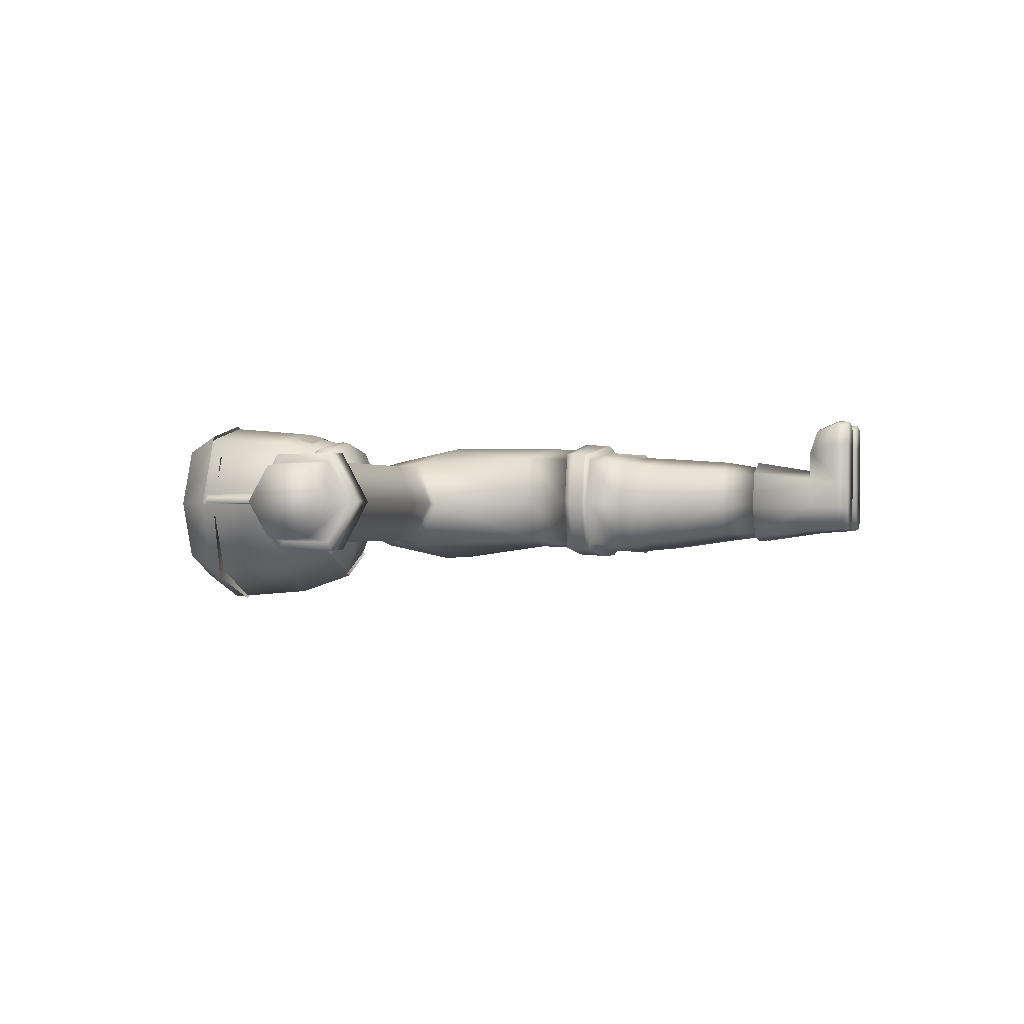
<metadata>
{"format":"obj","ext":"obj","renderer":"f3d","projection":"perspective","resolution":1024,"background":"white","views":[{"elev":-0.3,"azim":-75.5,"up":"+Z"}]}
</metadata>
<code>
o CharacterLD44
v 1.453 23.74 3.237
v 1.997 27.34 2.416
v 0 27.34 2.648
v 0 23.74 3.411
v 1.872 23.74 -3.163
v 1.997 27.34 -2.392
v 4.936 27.34 -1.915
v 4.724 24.86 -2.365
v 4.628 23.74 0.0308
v 4.166 18.36 0.3605
v 3.833 18.36 -1.983
v 1.679 15.8 -2.529
v 1.685 18.36 -2.396
v 4.036 15.97 -2.141
v 1.021 15.78 3.088
v 0.7075 17.54 3.245
v 0 17.45 3.35
v 0 15.75 3.218
v 6.394 26.92 -1.681
v 5.584 24.89 -2.078
v 0 27.35 2.023
v 1.619 27.34 1.899
v 1.472 28.61 1.585
v 0 28.61 1.687
v 4.936 28.13 0.0308
v 3.29 28.13 0.02027
v 3.833 18.36 2.714
v 4.714 24.74 2.449
v 0 18.36 -2.252
v 0 23.74 -3.011
v 4.036 15.97 2.589
v 0 15.75 -2.482
v 0 27.34 -2.247
v 4.936 27.34 1.976
v 0.3406 10.86 -0.8829
v 0 10.86 -0.8368
v 0 12.15 -2.798
v 1.67 12.27 -2.711
v 2.648 28.06 0.02451
v 2.316 28.61 0.04909
v 6.597 27.59 0.0316
v 4.665 14.73 0.1472
v 4.936 12.75 0.0308
v 4.316 12.66 -2.359
v 4.146 14.67 -2.226
v 1.572 12.25 2.755
v 0 12.15 2.94
v 0 10.93 1.125
v 0.3406 10.93 1.052
v 1.848 11.38 -2.63
v 4.132 11.57 -2.217
v 3.947 10.48 -2.074
v 2.026 10.48 -2.549
v 4.884 11.62 0.01291
v 4.831 10.48 -0.00498
v 1.838 11.37 2.705
v 0.4441 10.7 1.148
v 0.5476 10.48 1.244
v 2.104 10.48 2.656
v 4.163 11.57 2.258
v 4.01 10.48 2.1
v 0.4266 10.67 -0.9778
v 0.5125 10.48 -1.073
v 2.364 2.087 3.253
v 0.7792 2.087 2.6
v 0.9626 1.729 3.762
v 2.346 1.729 4.243
v 3.724 0.6151 -1.408
v 4.412 0.6151 -0.1547
v 4.217 0.01744 -0.176
v 3.595 0.01744 -1.369
v 4.07 2.087 2.922
v 3.839 1.729 4.053
v 1.047 0.6151 -0.4924
v 2.104 0.6151 -1.544
v 2.171 0.01744 -1.479
v 1.26 0.01744 -0.4589
v 0.7898 0.6151 0.9699
v 0.9456 0.01744 0.9384
v 4.325 0.6151 1.241
v 4.215 0.01744 1.165
v 20.49 23.59 0.05644
v 20.54 24.71 -2.002
v 23.08 24.81 -1.767
v 23.08 23.78 0.05846
v 20.54 24.73 2.099
v 23.08 24.84 1.864
v 5.215 23.97 0.0316
v 5.543 24.79 2.161
v 6.394 26.92 1.744
v 23.08 27.97 0.01926
v 23.08 26.91 -1.787
v 23.08 26.94 1.845
v 20.67 27.02 -1.96
v 20.7 28.13 0.01918
v 20.67 27.05 2.017
v 18.96 23.63 0.05395
v 19.05 24.73 -2.01
v 18.87 24.49 -2.45
v 18.76 23.15 0.05735
v 20.84 27.3 2.442
v 20.68 24.48 2.542
v 19.29 28.08 0.02042
v 19.24 27.04 1.99
v 19.11 27.29 2.409
v 19.16 28.55 0.01661
v 20.69 24.46 -2.44
v 20.84 27.26 -2.389
v 19.24 27.01 -1.932
v 19.11 27.25 -2.355
v 20.88 28.62 0.0151
v 0 27.34 -1.73
v 1.651 27.34 -1.808
v 3.624 33.58 -3.568
v 0 33.58 -5.087
v 0 37.89 -5.435
v 3.678 37.89 -3.81
v 1.498 28.61 -1.453
v 0 28.61 -1.389
v 3.927 6.967 1.936
v 4.674 6.967 0.1329
v 0.7416 6.967 -0.7816
v 0.7735 6.967 1.203
v 3.87 6.967 -1.639
v 2.119 6.967 -2.046
v 2.191 6.967 2.412
v 3.991 5.209 1.578
v 4.589 5.209 -0.05931
v 0.801 5.209 -0.6419
v 0.9535 5.209 1.11
v 3.717 5.209 -1.58
v 2.031 5.209 -1.839
v 2.373 5.209 2.098
v 1.943 5.209 -2.108
v 0.5412 5.209 -0.7431
v 3.866 5.209 -1.813
v 0.715 5.209 1.255
v 4.179 5.209 1.787
v 4.86 5.209 -0.0789
v 3.962 0.6151 4.526
v 2.393 0.6151 4.711
v 2.445 0.01744 4.647
v 3.878 0.01744 4.465
v 0.8829 0.6151 4.286
v 1.036 0.01744 4.258
v 0.683 0.6151 2.956
v 0.8491 0.01744 3.184
v 4.218 0.6151 3.213
v 4.173 2.087 1.358
v 2.462 2.087 1.866
v 0.8824 2.087 1.019
v 4.118 0.01744 3.399
v 4.385 2.087 -0.1214
v 0.9953 2.087 -0.5445
v 2.089 2.087 -1.647
v 3.72 2.087 -1.469
v 2.334 5.209 2.381
v 4.49 16 0.2219
v 4.146 14.67 2.521
v 4.978 14.73 0.137
v 4.39 14.67 2.824
v 1.551 15.79 3.378
v 4.266 15.97 2.901
v 1.675 14.42 -2.6
v 0 14.34 -2.606
v 0 14.34 -2.979
v 1.594 14.42 -2.973
v 1.598 15.8 -2.892
v 0 15.75 -2.839
v 1.612 14.41 2.91
v 1.522 14.41 3.265
v 4.78 16 0.2216
v 0 15.43 -2.871
v 1.597 15.48 -2.911
v 4.295 15.67 2.883
v 1.544 15.48 3.352
v 0 15.75 3.613
v 0 15.43 3.585
v 4.266 15.97 -2.453
v 4.295 15.67 -2.476
v 4.365 14.93 2.839
v 4.938 14.99 0.1539
v 4.39 14.67 -2.55
v 4.365 14.93 -2.531
v 0 14.34 3.109
v 0 14.34 3.49
v 1.781 40.5 0.1197
v 1.259 40.5 -1.139
v 0 40.5 -1.661
v 0 40.5 0.2139
v 1.259 40.5 1.379
v 0 40.5 1.9
v 3.624 33.58 3.766
v 5.143 33.58 0.09896
v 5.302 37.89 0.1105
v 3.678 37.89 4.032
v 0 33.58 4.424
v 0 37.89 4.795
v 1.308 29.57 1.395
v 0 29.57 1.616
v 1.85 29.57 0.08695
v 1.308 29.57 -1.221
v 0 29.57 -1.442
v 2.832 39.65 3.144
v 4.086 39.65 0.116
v 2.832 39.65 -2.912
v 0 39.64 -4.179
v 3.016 30.8 -2.901
v 0 30.8 -4.14
v 4.255 30.8 0.09064
v 3.016 30.8 3.082
v 0 30.8 3.687
v 0 39.64 3.777
v 8.576 24.85 -2.063
v 8.269 23.89 0.03657
v 11.57 24.82 -2.048
v 11.32 23.82 0.04154
v 14.56 24.78 -2.032
v 14.38 23.74 0.0465
v 17.55 24.75 -2.017
v 17.43 23.67 0.05147
v 8.542 24.78 2.149
v 11.54 24.77 2.136
v 14.54 24.75 2.124
v 17.54 24.74 2.112
v 9.249 26.94 -1.737
v 12.1 26.96 -1.793
v 14.96 26.98 -1.848
v 17.81 27 -1.904
v 9.249 26.94 1.799
v 9.417 27.7 0.02912
v 12.1 26.97 1.853
v 12.24 27.8 0.02663
v 14.96 27 1.908
v 15.06 27.91 0.02415
v 17.81 27.02 1.962
v 17.88 28.02 0.02166
v 4.825 15.71 0.2021
v 1.594 14.7 -2.957
v 1.528 14.69 3.288
v 0 14.62 3.515
v 0 14.62 -2.951
v 19.04 24.73 2.105
v 18.86 24.49 2.55
v 20.62 23.1 0.06037
v 4.316 12.66 2.415
v -1.453 23.74 3.237
v -1.997 27.34 2.416
v -1.872 23.74 -3.163
v -4.724 24.86 -2.365
v -4.936 27.34 -1.915
v -1.997 27.34 -2.392
v -4.628 23.74 0.0308
v -3.833 18.36 -1.983
v -4.166 18.36 0.3605
v -1.679 15.8 -2.529
v -4.036 15.97 -2.141
v -1.685 18.36 -2.396
v -1.021 15.78 3.088
v -0.7075 17.54 3.245
v -5.584 24.89 -2.078
v -6.394 26.92 -1.681
v -1.472 28.61 1.585
v -1.619 27.34 1.899
v -4.936 28.13 0.0308
v -3.29 28.13 0.02027
v -3.833 18.36 2.714
v -4.714 24.74 2.449
v -4.036 15.97 2.589
v -4.936 27.34 1.976
v -0.3406 10.86 -0.8829
v -1.67 12.27 -2.711
v -2.316 28.61 0.04909
v -2.648 28.06 0.02451
v -6.597 27.59 0.0316
v -4.665 14.73 0.1472
v -4.146 14.67 -2.226
v -4.316 12.66 -2.359
v -4.936 12.75 0.0308
v -1.572 12.25 2.755
v -0.3406 10.93 1.052
v -1.848 11.38 -2.63
v -2.026 10.48 -2.549
v -3.947 10.48 -2.074
v -4.132 11.57 -2.217
v -4.831 10.48 -0.00498
v -4.884 11.62 0.01291
v -1.838 11.37 2.705
v -2.104 10.48 2.656
v -0.5476 10.48 1.244
v -0.4441 10.7 1.148
v -4.01 10.48 2.1
v -4.163 11.57 2.258
v -0.4266 10.67 -0.9778
v -0.5125 10.48 -1.073
v -2.364 2.087 3.253
v -2.346 1.729 4.243
v -0.9626 1.729 3.762
v -0.7792 2.087 2.6
v -3.724 0.6151 -1.408
v -3.595 0.01744 -1.369
v -4.217 0.01744 -0.176
v -4.412 0.6151 -0.1547
v -4.07 2.087 2.922
v -3.839 1.729 4.053
v -1.047 0.6151 -0.4924
v -1.26 0.01744 -0.4589
v -2.171 0.01744 -1.479
v -2.104 0.6151 -1.544
v -0.7898 0.6151 0.9699
v -0.9456 0.01744 0.9384
v -4.215 0.01744 1.165
v -4.325 0.6151 1.241
v -20.49 23.59 0.05644
v -23.08 23.78 0.05846
v -23.08 24.81 -1.767
v -20.54 24.71 -2.002
v -20.54 24.73 2.099
v -23.08 24.84 1.864
v -5.543 24.79 2.161
v -5.215 23.97 0.0316
v -6.394 26.92 1.744
v -23.08 27.97 0.01926
v -23.08 26.91 -1.787
v -23.08 26.94 1.845
v -20.67 27.02 -1.96
v -20.7 28.13 0.01918
v -20.67 27.05 2.017
v -18.96 23.63 0.05395
v -18.76 23.15 0.05735
v -18.87 24.49 -2.45
v -19.05 24.73 -2.01
v -20.68 24.48 2.542
v -20.84 27.3 2.442
v -19.29 28.08 0.02042
v -19.16 28.55 0.01661
v -19.11 27.29 2.409
v -19.24 27.04 1.99
v -20.84 27.26 -2.389
v -20.69 24.46 -2.44
v -19.11 27.25 -2.355
v -19.24 27.01 -1.932
v -20.88 28.62 0.0151
v -1.651 27.34 -1.808
v -3.624 33.58 -3.568
v -3.678 37.89 -3.81
v -1.498 28.61 -1.453
v -4.674 6.967 0.1329
v -3.927 6.967 1.936
v -0.7735 6.967 1.203
v -0.7416 6.967 -0.7816
v -2.119 6.967 -2.046
v -3.87 6.967 -1.639
v -2.191 6.967 2.412
v -4.589 5.209 -0.05931
v -3.991 5.209 1.578
v -0.9535 5.209 1.11
v -0.801 5.209 -0.6419
v -2.031 5.209 -1.839
v -3.717 5.209 -1.58
v -2.373 5.209 2.098
v -0.5412 5.209 -0.7431
v -1.943 5.209 -2.108
v -3.866 5.209 -1.813
v -0.715 5.209 1.255
v -4.86 5.209 -0.0789
v -4.179 5.209 1.787
v -3.962 0.6151 4.526
v -3.878 0.01744 4.465
v -2.445 0.01744 4.647
v -2.393 0.6151 4.711
v -1.036 0.01744 4.258
v -0.8829 0.6151 4.286
v -0.683 0.6151 2.956
v -0.8491 0.01744 3.184
v -4.218 0.6151 3.213
v -4.173 2.087 1.358
v -2.462 2.087 1.866
v -0.8824 2.087 1.019
v -4.118 0.01744 3.399
v -4.385 2.087 -0.1214
v -0.9953 2.087 -0.5445
v -2.089 2.087 -1.647
v -3.72 2.087 -1.469
v -2.334 5.209 2.381
v -4.49 16 0.2219
v -4.146 14.67 2.521
v -4.39 14.67 2.824
v -4.978 14.73 0.137
v -4.266 15.97 2.901
v -1.551 15.79 3.378
v -1.675 14.42 -2.6
v -1.594 14.42 -2.973
v -1.598 15.8 -2.892
v -1.612 14.41 2.91
v -1.522 14.41 3.265
v -4.78 16 0.2216
v -1.597 15.48 -2.911
v -4.295 15.67 2.883
v -1.544 15.48 3.352
v -4.295 15.67 -2.476
v -4.266 15.97 -2.453
v -4.365 14.93 2.839
v -4.938 14.99 0.1539
v -4.365 14.93 -2.531
v -4.39 14.67 -2.55
v -1.781 40.5 0.1197
v -1.259 40.5 -1.139
v -1.259 40.5 1.379
v -3.624 33.58 3.766
v -3.678 37.89 4.032
v -5.302 37.89 0.1105
v -5.143 33.58 0.09896
v -1.308 29.57 1.395
v -1.85 29.57 0.08695
v -1.308 29.57 -1.221
v -2.832 39.65 3.144
v -4.086 39.65 0.116
v -2.832 39.65 -2.912
v -3.016 30.8 -2.901
v -4.255 30.8 0.09064
v -3.016 30.8 3.082
v -8.269 23.89 0.03657
v -8.576 24.85 -2.063
v -11.32 23.82 0.04154
v -11.57 24.82 -2.048
v -14.38 23.74 0.0465
v -14.56 24.78 -2.032
v -17.43 23.67 0.05147
v -17.55 24.75 -2.017
v -8.542 24.78 2.149
v -11.54 24.77 2.136
v -14.54 24.75 2.124
v -17.54 24.74 2.112
v -9.249 26.94 -1.737
v -12.1 26.96 -1.793
v -14.96 26.98 -1.848
v -17.81 27 -1.904
v -9.417 27.7 0.02912
v -9.249 26.94 1.799
v -12.24 27.8 0.02663
v -12.1 26.97 1.853
v -15.06 27.91 0.02415
v -14.96 27 1.908
v -17.88 28.02 0.02166
v -17.81 27.02 1.962
v -4.825 15.71 0.2021
v -1.594 14.7 -2.957
v -1.528 14.69 3.288
v -19.04 24.73 2.105
v -18.86 24.49 2.55
v -20.62 23.1 0.06037
v -4.316 12.66 2.415
v 3.715 33.56 -3.681
v 0 33.56 -5.248
v 0 38.01 -5.606
v 3.77 38 -3.931
v 1.813 40.69 0.1235
v 1.275 40.69 -1.175
v 0 40.69 -1.713
v 0 40.69 0.2207
v 1.275 40.69 1.422
v 0 40.69 1.961
v 2.897 39.81 3.243
v 4.191 39.81 0.1197
v 2.897 39.81 -3.004
v 0 39.81 -4.311
v 5.282 33.56 0.1022
v 5.445 38 0.1141
v 3.087 30.69 -2.993
v 0 30.69 -4.271
v 0 39.81 3.896
v 0 38.01 4.947
v 3.77 38 4.159
v 0 32.27 4.148
v 2.201 32.27 3.734
v 1.991 33.21 4.035
v 0 33.21 4.397
v 3.034 30.62 3.268
v 5.321 33.54 0.159
v 5.08 33.54 0.7402
v 3.188 31.32 3.441
v 0 30.62 3.793
v 0 31.08 3.915
v 0 29.55 1.995
v 1.552 29.55 1.804
v 2.137 29.28 0.3418
v 5.285 37.69 0.626
v 5.474 37.69 0.1701
v 3.223 31.59 3.314
v 0 31.3 3.865
v 4.295 30.77 0.09154
v 5.192 33.57 0.09994
v 4.949 33.57 0.6874
v 0 29.52 1.631
v 1.32 29.52 1.409
v 5.352 37.93 0.1116
v 5.164 37.93 0.5675
v 1.867 29.52 0.08782
v -3.715 33.56 -3.681
v -3.77 38 -3.931
v -1.813 40.69 0.1235
v -1.275 40.69 -1.175
v -1.275 40.69 1.422
v -2.897 39.81 3.243
v -4.191 39.81 0.1197
v -2.897 39.81 -3.004
v -5.282 33.56 0.1022
v -5.445 38 0.1141
v -3.087 30.69 -2.993
v -3.77 38 4.159
v -1.991 33.21 4.035
v -2.201 32.27 3.734
v -3.034 30.62 3.268
v -3.188 31.32 3.441
v -5.08 33.54 0.7402
v -5.321 33.54 0.159
v -4.565 30.52 0.3455
v -1.552 29.55 1.804
v -2.137 29.28 0.3418
v -5.285 37.69 0.626
v -5.474 37.69 0.1701
v -3.223 31.59 3.314
v -4.295 30.77 0.09154
v -5.192 33.57 0.09994
v -4.949 33.57 0.6874
v -1.32 29.52 1.409
v -5.352 37.93 0.1116
v -5.164 37.93 0.5675
v -1.867 29.52 0.08782
v 4.353 37.34 -4.291
v 0 37.34 -5.721
v 0 33.64 -5.248
v 4.355 37.34 2.875
v 5.248 37.34 -0.7004
v 0 37.34 4.288
v 0 37.34 -0.8563
v -4.353 37.34 -4.291
v -5.248 37.34 -0.7004
v -4.355 37.34 2.875
f 1 2 3 4
f 5 6 7 8
f 9 10 11 8
f 12 13 11 14
f 15 16 17 18
f 8 7 19 20
f 13 5 8 11
f 16 1 4 17
f 21 22 23 24
f 25 7 6 26
f 27 28 1 16
f 29 30 5 13
f 31 27 16 15
f 32 29 13 12
f 30 33 6 5
f 28 34 2 1
f 35 36 37 38
f 34 25 26 2
f 22 39 40 23
f 7 25 41 19
f 28 27 10 9
f 42 43 44 45
f 46 47 48 49
f 49 48 36 35
f 50 51 52 53
f 51 54 55 52
f 56 57 58 59
f 54 60 61 55
f 62 50 53 63
f 60 56 59 61
f 57 62 63 58
f 64 65 66 67
f 68 69 70 71
f 72 64 67 73
f 74 75 76 77
f 75 68 71 76
f 78 74 77 79
f 69 80 81 70
f 82 83 84 85
f 86 82 85 87
f 28 9 88 89
f 34 28 89 90
f 25 34 90 41
f 9 8 20 88
f 91 85 84 92
f 93 87 85 91
f 83 94 92 84
f 95 96 93 91
f 94 95 91 92
f 96 86 87 93
f 97 98 99 100
f 86 96 101 102
f 103 104 105 106
f 94 83 107 108
f 98 109 110 99
f 96 95 111 101
f 22 21 3 2
f 112 113 6 33
f 39 22 2 26
f 113 39 26 6
f 114 115 116 117
f 39 113 118 40
f 113 112 119 118
f 55 61 120 121
f 58 63 122 123
f 53 52 124 125
f 63 53 125 122
f 59 58 123 126
f 52 55 121 124
f 61 59 126 120
f 121 120 127 128
f 123 122 129 130
f 125 124 131 132
f 122 125 132 129
f 126 123 130 133
f 124 121 128 131
f 120 126 133 127
f 129 132 134 135
f 132 131 136 134
f 130 129 135 137
f 128 127 138 139
f 140 141 142 143
f 141 144 145 142
f 146 147 145 144
f 148 72 73 140
f 80 149 72 148
f 78 79 147 146
f 149 150 64 72
f 150 151 65 64
f 151 78 146 65
f 81 80 148 152
f 152 148 140 143
f 65 146 144 66
f 67 66 144 141
f 73 67 141 140
f 153 149 80 69
f 151 154 74 78
f 155 156 68 75
f 154 155 75 74
f 156 153 69 68
f 139 138 149 153
f 137 135 154 151
f 134 136 156 155
f 135 134 155 154
f 157 137 151 150
f 136 139 153 156
f 138 157 150 149
f 133 130 137 157
f 131 128 139 136
f 127 133 157 138
f 71 70 77 76
f 70 81 79 77
f 152 147 79 81
f 145 147 142
f 143 142 152
f 152 142 147
f 27 31 158 10
f 159 42 160 161
f 31 15 162 163
f 164 165 166 167
f 32 12 168 169
f 10 158 14 11
f 170 159 161 171
f 158 31 163 172
f 173 169 168 174
f 175 163 162 176
f 176 162 177 178
f 174 168 179 180
f 181 161 160 182
f 182 160 183 184
f 15 18 177 162
f 42 45 183 160
f 12 14 179 168
f 14 158 172 179
f 45 164 167 183
f 185 170 171 186
f 187 188 189 190
f 191 187 190 192
f 193 194 195 196
f 197 193 196 198
f 24 23 199 200
f 23 40 201 199
f 40 118 202 201
f 118 119 203 202
f 204 205 187 191
f 205 206 188 187
f 206 207 189 188
f 194 114 117 195
f 208 209 115 114
f 210 208 114 194
f 211 210 194 193
f 212 211 193 197
f 200 199 211 212
f 199 201 210 211
f 201 202 208 210
f 202 203 209 208
f 204 213 198 196
f 205 204 196 195
f 206 205 195 117
f 207 206 117 116
f 213 204 191 192
f 88 20 214 215
f 215 214 216 217
f 217 216 218 219
f 219 218 220 221
f 89 88 215 222
f 222 215 217 223
f 223 217 219 224
f 224 219 221 225
f 20 19 226 214
f 214 226 227 216
f 216 227 228 218
f 218 228 229 220
f 41 90 230 231
f 231 230 232 233
f 233 232 234 235
f 235 234 236 237
f 19 41 231 226
f 226 231 233 227
f 227 233 235 228
f 228 235 237 229
f 90 89 222 230
f 230 222 223 232
f 232 223 224 234
f 234 224 225 236
f 172 238 180 179
f 238 182 184 180
f 163 175 238 172
f 175 181 182 238
f 167 239 184 183
f 239 174 180 184
f 171 240 241 186
f 240 176 178 241
f 161 181 240 171
f 181 175 176 240
f 166 242 239 167
f 242 173 174 239
f 221 220 98 97
f 225 221 97 243
f 220 229 109 98
f 237 236 104 103
f 229 237 103 109
f 236 225 243 104
f 105 244 102 101
f 110 106 111 108
f 106 105 101 111
f 99 110 108 107
f 244 100 245 102
f 100 99 107 245
f 82 86 102 245
f 109 103 106 110
f 95 94 108 111
f 243 97 100 244
f 83 82 245 107
f 104 243 244 105
f 49 35 62 57
f 246 46 56 60
f 35 38 50 62
f 43 246 60 54
f 46 49 57 56
f 44 43 54 51
f 38 44 51 50
f 246 159 170 46
f 46 170 185 47
f 38 164 45 44
f 159 246 43 42
f 37 165 164 38
f 247 4 3 248
f 249 250 251 252
f 253 250 254 255
f 256 257 254 258
f 259 18 17 260
f 250 261 262 251
f 258 254 250 249
f 260 17 4 247
f 21 24 263 264
f 265 266 252 251
f 267 260 247 268
f 29 258 249 30
f 269 259 260 267
f 32 256 258 29
f 30 249 252 33
f 268 247 248 270
f 271 272 37 36
f 270 248 266 265
f 264 263 273 274
f 251 262 275 265
f 268 253 255 267
f 276 277 278 279
f 280 281 48 47
f 281 271 36 48
f 282 283 284 285
f 285 284 286 287
f 288 289 290 291
f 287 286 292 293
f 294 295 283 282
f 293 292 289 288
f 291 290 295 294
f 296 297 298 299
f 300 301 302 303
f 304 305 297 296
f 306 307 308 309
f 309 308 301 300
f 310 311 307 306
f 303 302 312 313
f 314 315 316 317
f 318 319 315 314
f 268 320 321 253
f 270 322 320 268
f 265 275 322 270
f 253 321 261 250
f 323 324 316 315
f 325 323 315 319
f 317 316 324 326
f 327 323 325 328
f 326 324 323 327
f 328 325 319 318
f 329 330 331 332
f 318 333 334 328
f 335 336 337 338
f 326 339 340 317
f 332 331 341 342
f 328 334 343 327
f 264 248 3 21
f 112 33 252 344
f 274 266 248 264
f 344 252 266 274
f 345 346 116 115
f 274 273 347 344
f 344 347 119 112
f 286 348 349 292
f 290 350 351 295
f 283 352 353 284
f 295 351 352 283
f 289 354 350 290
f 284 353 348 286
f 292 349 354 289
f 348 355 356 349
f 350 357 358 351
f 352 359 360 353
f 351 358 359 352
f 354 361 357 350
f 353 360 355 348
f 349 356 361 354
f 358 362 363 359
f 359 363 364 360
f 357 365 362 358
f 355 366 367 356
f 368 369 370 371
f 371 370 372 373
f 374 373 372 375
f 376 368 305 304
f 313 376 304 377
f 310 374 375 311
f 377 304 296 378
f 378 296 299 379
f 379 299 374 310
f 312 380 376 313
f 380 369 368 376
f 299 298 373 374
f 297 371 373 298
f 305 368 371 297
f 381 303 313 377
f 379 310 306 382
f 383 309 300 384
f 382 306 309 383
f 384 300 303 381
f 366 381 377 367
f 365 379 382 362
f 363 383 384 364
f 362 382 383 363
f 385 378 379 365
f 364 384 381 366
f 367 377 378 385
f 361 385 365 357
f 360 364 366 355
f 356 367 385 361
f 301 308 307 302
f 302 307 311 312
f 380 312 311 375
f 372 370 375
f 369 380 370
f 380 375 370
f 267 255 386 269
f 387 388 389 276
f 269 390 391 259
f 392 393 166 165
f 32 169 394 256
f 255 254 257 386
f 395 396 388 387
f 386 397 390 269
f 173 398 394 169
f 399 400 391 390
f 400 178 177 391
f 398 401 402 394
f 403 404 389 388
f 404 405 406 389
f 259 391 177 18
f 276 389 406 277
f 256 394 402 257
f 257 402 397 386
f 277 406 393 392
f 185 186 396 395
f 407 190 189 408
f 409 192 190 407
f 410 411 412 413
f 197 198 411 410
f 24 200 414 263
f 263 414 415 273
f 273 415 416 347
f 347 416 203 119
f 417 409 407 418
f 418 407 408 419
f 419 408 189 207
f 413 412 346 345
f 420 345 115 209
f 421 413 345 420
f 422 410 413 421
f 212 197 410 422
f 200 212 422 414
f 414 422 421 415
f 415 421 420 416
f 416 420 209 203
f 417 411 198 213
f 418 412 411 417
f 419 346 412 418
f 207 116 346 419
f 213 192 409 417
f 321 423 424 261
f 423 425 426 424
f 425 427 428 426
f 427 429 430 428
f 320 431 423 321
f 431 432 425 423
f 432 433 427 425
f 433 434 429 427
f 261 424 435 262
f 424 426 436 435
f 426 428 437 436
f 428 430 438 437
f 275 439 440 322
f 439 441 442 440
f 441 443 444 442
f 443 445 446 444
f 262 435 439 275
f 435 436 441 439
f 436 437 443 441
f 437 438 445 443
f 322 440 431 320
f 440 442 432 431
f 442 444 433 432
f 444 446 434 433
f 397 402 401 447
f 447 401 405 404
f 390 397 447 399
f 399 447 404 403
f 393 406 405 448
f 448 405 401 398
f 396 186 241 449
f 449 241 178 400
f 388 396 449 403
f 403 449 400 399
f 166 393 448 242
f 242 448 398 173
f 429 329 332 430
f 434 450 329 429
f 430 332 342 438
f 445 335 338 446
f 438 342 335 445
f 446 338 450 434
f 337 334 333 451
f 341 339 343 336
f 336 343 334 337
f 331 340 339 341
f 451 333 452 330
f 330 452 340 331
f 314 452 333 318
f 342 341 336 335
f 327 343 339 326
f 450 451 330 329
f 317 340 452 314
f 338 337 451 450
f 281 291 294 271
f 453 293 288 280
f 271 294 282 272
f 279 287 293 453
f 280 288 291 281
f 278 285 287 279
f 272 282 285 278
f 453 280 395 387
f 280 47 185 395
f 272 278 277 392
f 387 276 279 453
f 37 272 392 165
f 454 455 456 457
f 458 459 460 461
f 462 458 461 463
f 464 465 458 462
f 465 466 459 458
f 466 467 460 459
f 468 454 457 469
f 470 471 455 454
f 464 472 473 474
f 465 464 474 469
f 466 465 469 457
f 467 466 457 456
f 472 464 462 463
f 468 470 454
f 475 476 477 478
f 483 479 482 484
f 485 486 479 483
f 488 481 480 489
f 490 491 484 482
f 494 490 482 481
f 495 496 486 485
f 497 498 488 489
f 498 494 481 488
f 496 499 487 486
f 493 497 489 480
f 500 501 456 455
f 502 461 460 503
f 504 463 461 502
f 505 504 502 506
f 506 502 503 507
f 507 503 460 467
f 508 509 501 500
f 510 500 455 471
f 505 511 473 472
f 506 509 511 505
f 507 501 509 506
f 467 456 501 507
f 472 463 504 505
f 508 500 510
f 475 478 512 513
f 514 515 516 517 518
f 483 484 515 514
f 485 483 514 519
f 519 514 518 520
f 521 522 517 516
f 523 515 484 491
f 524 518 517 525
f 526 516 515 523
f 495 485 519 527
f 528 522 521 529
f 529 521 516 526
f 527 519 520 530
f 525 517 522 528
f 530 520 518 524
f 535 537 531
f 536 537 534
f 531 537 532
f 534 537 535
f 539 538 537
f 536 540 537
f 538 532 537
f 540 539 537
l 532 533
l 492 493
l 492 499

</code>
